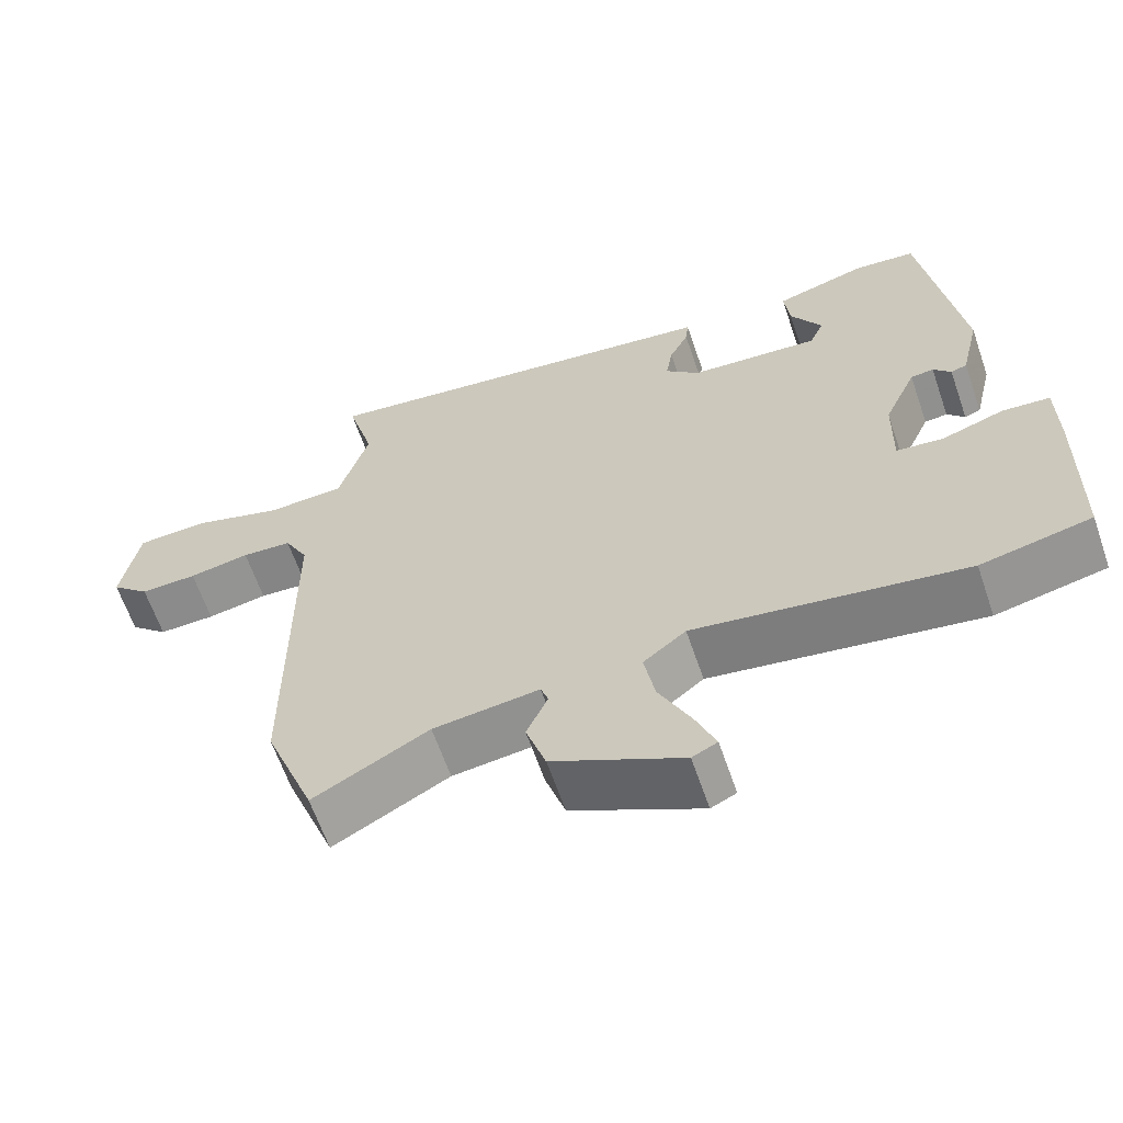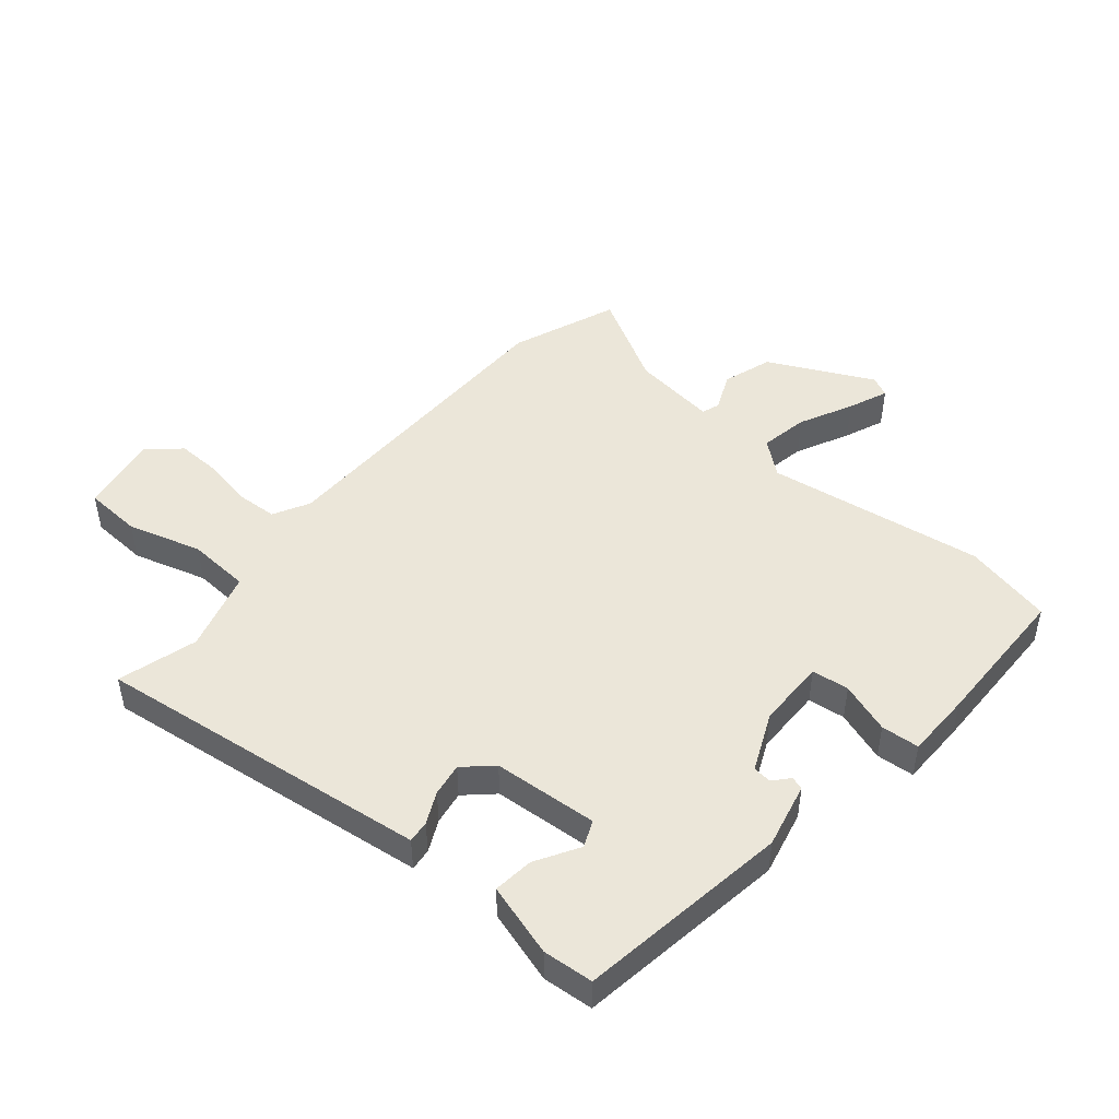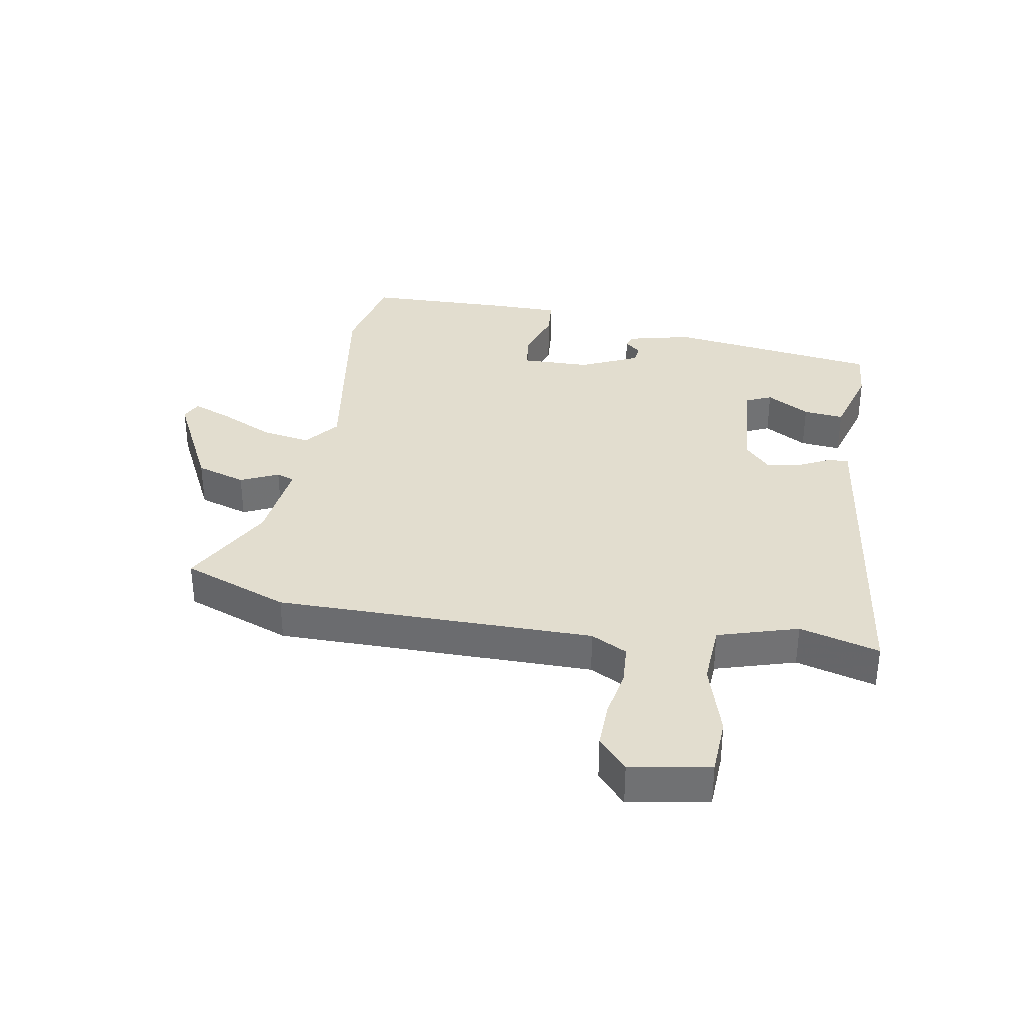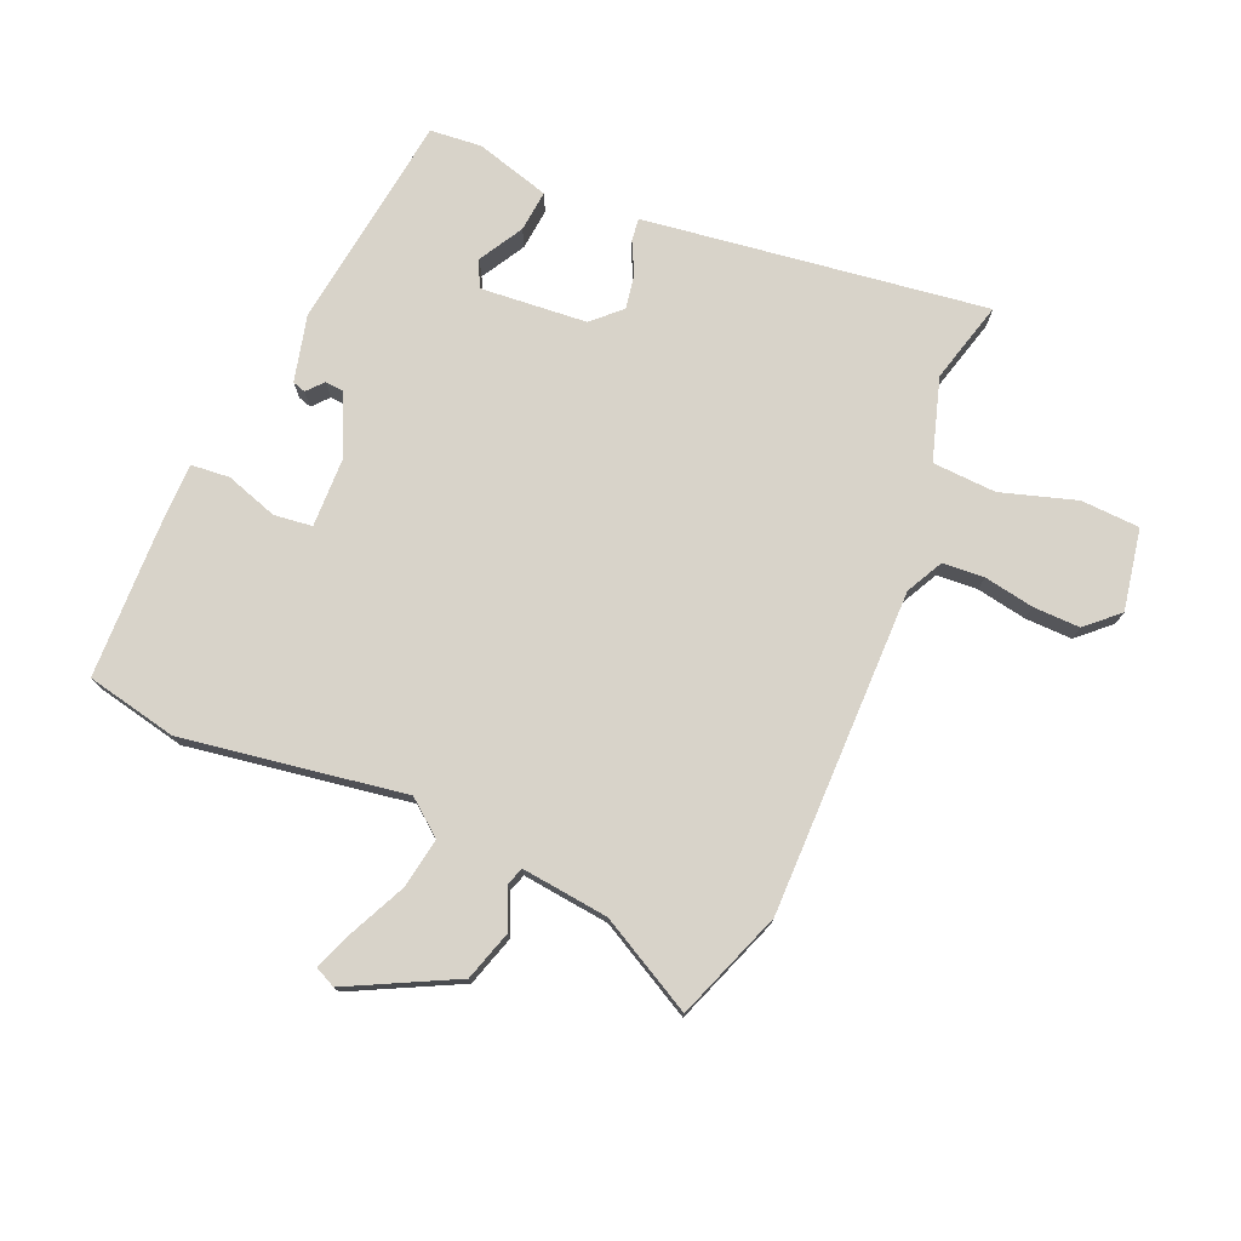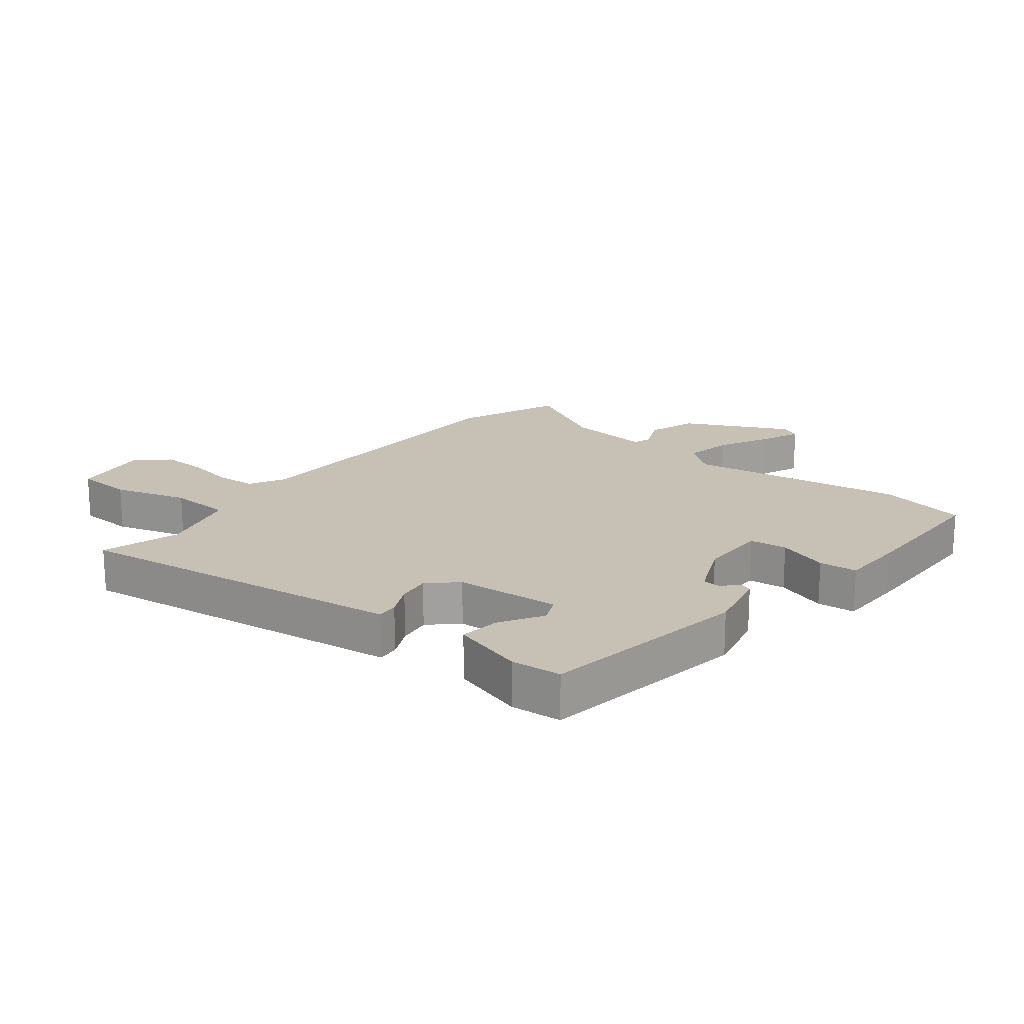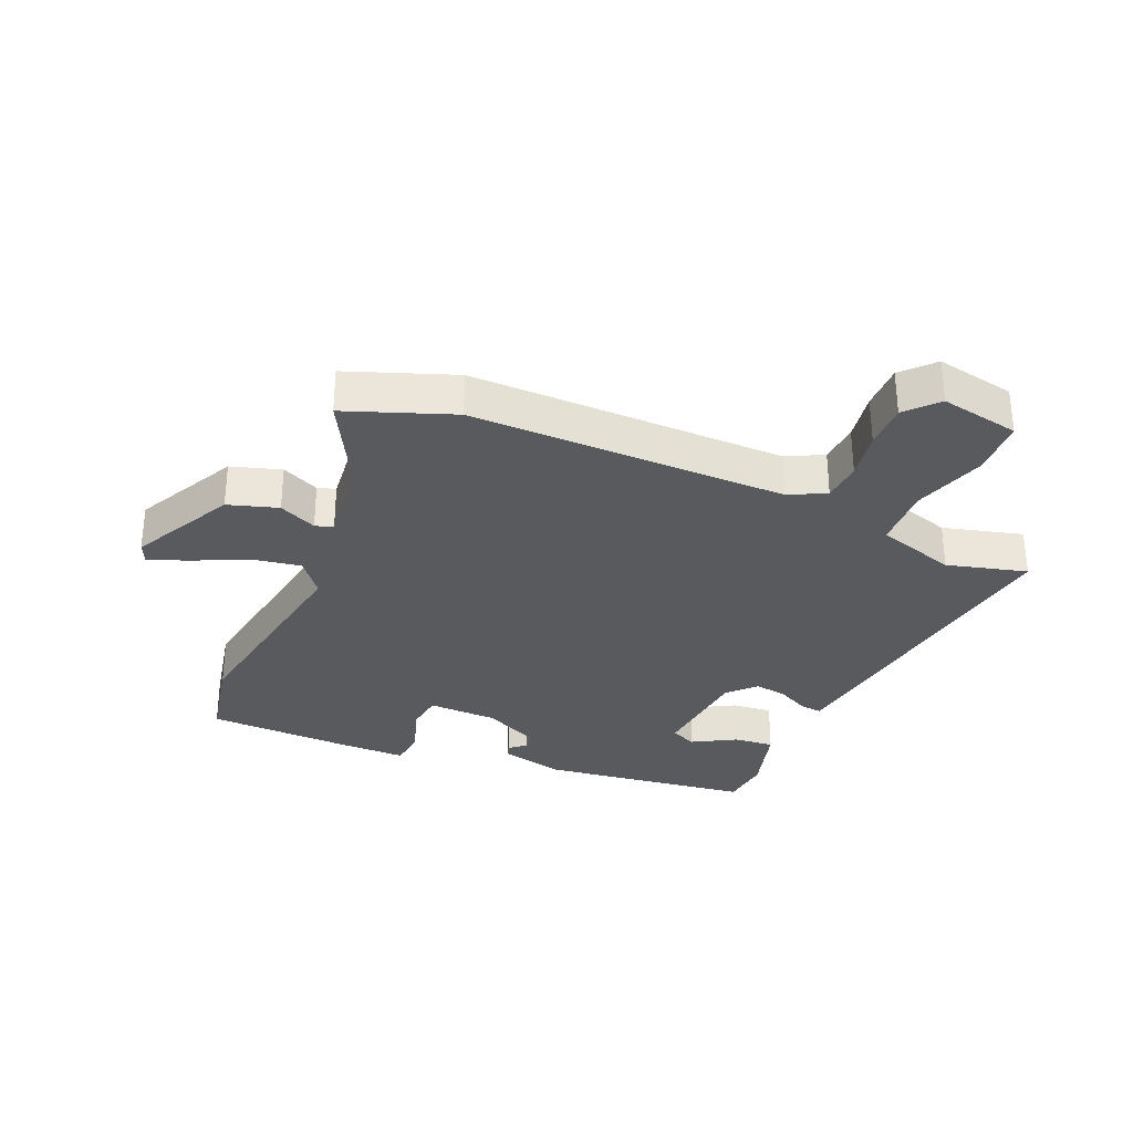
<metadata>
{"format":"obj","ext":"obj","renderer":"f3d","projection":"perspective","resolution":1024,"background":"white","views":[{"elev":-63.2,"azim":19.0,"up":"+Z"},{"elev":47.5,"azim":40.4,"up":"+Y"},{"elev":34.8,"azim":-80.3,"up":"+Y"},{"elev":76.0,"azim":-157.3,"up":"+Y"},{"elev":18.6,"azim":38.8,"up":"+Y"},{"elev":-31.6,"azim":-113.8,"up":"+Y"}]}
</metadata>
<code>
v -0.487 0.07 0.539
v 0.006 0.07 0.475
v 0.06 0.07 0.468
v 0.056 0.07 0.432
v 0.031 0.07 0.381
v 0.022 0.07 0.327
v 0.067 0.07 0.285
v 0.238 0.07 0.272
v 0.257 0.07 0.315
v 0.216 0.07 0.385
v 0.209 0.07 0.451
v 0.328 0.07 0.486
v 0.41 0.07 0.479
v 0.459 0.07 0.134
v 0.434 0.07 0.028
v 0.413 0.07 0.021
v 0.39 0.07 0.047
v 0.36 0.07 0.044
v 0.317 0.07 -0.051
v 0.315 0.07 -0.164
v 0.376 0.07 -0.171
v 0.459 0.07 -0.143
v 0.521 0.07 -0.148
v 0.522 0.07 -0.255
v 0.517 0.07 -0.496
v 0.372 0.07 -0.528
v 0.017 0.07 -0.474
v -0.039 0.07 -0.519
v -0.025 0.07 -0.598
v 0.017 0.07 -0.685
v 0.043 0.07 -0.75
v 0.01 0.07 -0.766
v -0.16 0.07 -0.682
v -0.186 0.07 -0.601
v -0.158 0.07 -0.539
v -0.168 0.07 -0.51
v -0.307 0.07 -0.527
v -0.458 0.07 -0.61
v -0.524 0.07 -0.437
v -0.526 0.07 0.081
v -0.557 0.07 0.14
v -0.623 0.07 0.144
v -0.703 0.07 0.129
v -0.778 0.07 0.127
v -0.829 0.07 0.173
v -0.806 0.07 0.303
v -0.712 0.07 0.308
v -0.592 0.07 0.272
v -0.49 0.07 0.278
v -0.451 0.07 0.409
v -0.487 0 0.539
v 0.006 0 0.475
v 0.06 0 0.468
v 0.056 0 0.432
v 0.031 0 0.381
v 0.022 0 0.327
v 0.067 0 0.285
v 0.238 0 0.272
v 0.257 0 0.315
v 0.216 0 0.385
v 0.209 0 0.451
v 0.328 0 0.486
v 0.41 0 0.479
v 0.459 0 0.134
v 0.434 0 0.028
v 0.413 0 0.021
v 0.39 0 0.047
v 0.36 0 0.044
v 0.317 0 -0.051
v 0.315 0 -0.164
v 0.376 0 -0.171
v 0.459 0 -0.143
v 0.521 0 -0.148
v 0.522 0 -0.255
v 0.517 0 -0.496
v 0.372 0 -0.528
v 0.017 0 -0.474
v -0.039 0 -0.519
v -0.025 0 -0.598
v 0.017 0 -0.685
v 0.043 0 -0.75
v 0.01 0 -0.766
v -0.16 0 -0.682
v -0.186 0 -0.601
v -0.158 0 -0.539
v -0.168 0 -0.51
v -0.307 0 -0.527
v -0.458 0 -0.61
v -0.524 0 -0.437
v -0.526 0 0.081
v -0.557 0 0.14
v -0.623 0 0.144
v -0.703 0 0.129
v -0.778 0 0.127
v -0.829 0 0.173
v -0.806 0 0.303
v -0.712 0 0.308
v -0.592 0 0.272
v -0.49 0 0.278
v -0.451 0 0.409
f 46 47 48
f 45 46 48
f 44 45 48
f 43 44 48
f 42 43 48
f 41 42 48 49
f 40 41 49
f 40 49 50
f 39 40 50
f 38 39 50
f 37 38 50
f 33 34 35
f 32 33 35
f 31 32 35
f 30 31 35
f 29 30 35
f 28 29 35 36
f 27 28 36
f 25 26 27
f 24 25 27
f 23 24 27
f 22 23 27
f 21 22 27
f 27 36 37
f 21 27 37
f 20 21 37
f 15 16 17
f 14 15 17
f 13 14 17
f 12 13 17
f 11 12 17
f 11 17 18
f 9 10 11
f 9 11 18
f 8 9 18 19
f 2 3 4 5
f 2 5 6
f 1 2 6
f 50 1 6
f 37 50 6 7
f 19 20 37
f 8 19 37
f 7 8 37
f 98 97 96
f 98 96 95
f 98 95 94
f 98 94 93
f 98 93 92
f 99 98 92 91
f 99 91 90
f 100 99 90
f 100 90 89
f 100 89 88
f 100 88 87
f 85 84 83
f 85 83 82
f 85 82 81
f 85 81 80
f 85 80 79
f 86 85 79 78
f 86 78 77
f 77 76 75
f 77 75 74
f 77 74 73
f 77 73 72
f 77 72 71
f 87 86 77
f 87 77 71
f 87 71 70
f 67 66 65
f 67 65 64
f 67 64 63
f 67 63 62
f 67 62 61
f 68 67 61
f 61 60 59
f 68 61 59
f 69 68 59 58
f 55 54 53 52
f 56 55 52
f 56 52 51
f 56 51 100
f 57 56 100 87
f 87 70 69
f 87 69 58
f 87 58 57
f 1 51 52 2
f 2 52 53 3
f 3 53 54 4
f 4 54 55 5
f 5 55 56 6
f 6 56 57 7
f 7 57 58 8
f 8 58 59 9
f 9 59 60 10
f 10 60 61 11
f 11 61 62 12
f 12 62 63 13
f 13 63 64 14
f 14 64 65 15
f 15 65 66 16
f 16 66 67 17
f 17 67 68 18
f 18 68 69 19
f 19 69 70 20
f 20 70 71 21
f 21 71 72 22
f 22 72 73 23
f 23 73 74 24
f 24 74 75 25
f 25 75 76 26
f 26 76 77 27
f 27 77 78 28
f 28 78 79 29
f 29 79 80 30
f 30 80 81 31
f 31 81 82 32
f 32 82 83 33
f 33 83 84 34
f 34 84 85 35
f 35 85 86 36
f 36 86 87 37
f 37 87 88 38
f 38 88 89 39
f 39 89 90 40
f 40 90 91 41
f 41 91 92 42
f 42 92 93 43
f 43 93 94 44
f 44 94 95 45
f 45 95 96 46
f 46 96 97 47
f 47 97 98 48
f 48 98 99 49
f 49 99 100 50
f 50 100 51 1

</code>
